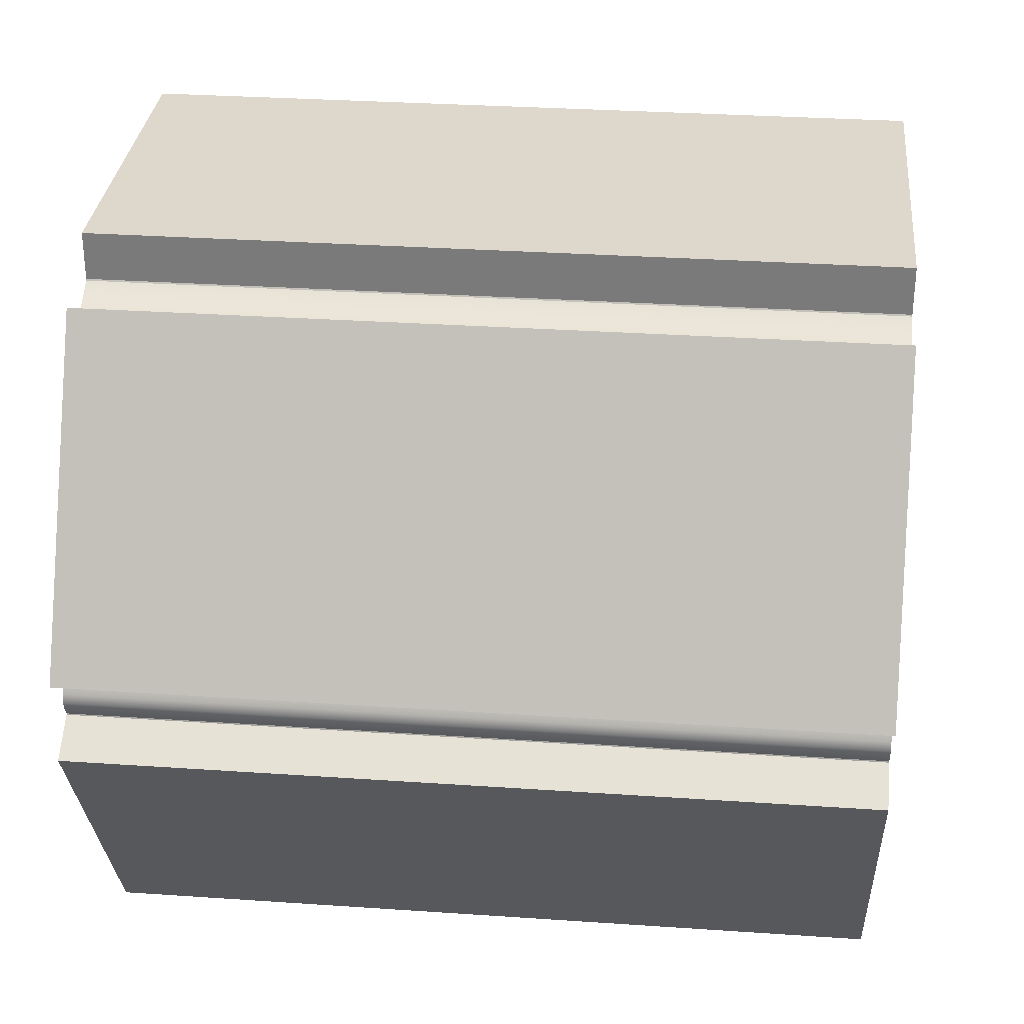
<metadata>
{"format":"obj","ext":"obj","renderer":"f3d","projection":"perspective","resolution":1024,"background":"white","views":[{"elev":31.1,"azim":-84.4,"up":"+Y"}]}
</metadata>
<code>
o Cube.001_Cube.052
v 8.738 0.866 8
v 8.738 0.866 -8
v 8.738 -0.866 8
v 8.738 -0.866 -8
v 5.119 -7.134 8
v 5.119 -7.134 -8
v 3.619 -8 8
v 3.619 -8 -8
v -3.619 -8 8
v -3.619 -8 -8
v -5.119 -7.134 8
v -5.119 -7.134 -8
v -8.738 -0.866 8
v -8.738 -0.866 -8
v -8.738 0.866 8
v -8.738 0.866 -8
v -5.119 7.134 8
v -5.119 7.134 -8
v -3.619 8 8
v -3.619 8 -8
v 3.619 8 8
v 3.619 8 -8
v 5.119 7.134 8
v 5.119 7.134 -8
v -7.983 -0.1732 8
v -7.983 0.1732 8
v -8.024 0 8
v -7.983 0.1732 -8
v -7.983 -0.1732 -8
v -8.024 0 -8
v 7.983 0.1732 8
v 7.983 -0.1732 8
v 8.024 1e-06 8
v 7.983 -0.1732 -8
v 7.983 0.1732 -8
v 8.024 1e-06 -8
v 7.882 0.3487 -8
v 7.889 0.376 -8
v 7.889 0.376 8
v 7.882 0.3487 8
v 7.889 -0.376 -8
v 7.882 -0.3487 -8
v 7.882 -0.3487 8
v 7.889 -0.376 8
v -7.882 -0.3487 -8
v -7.889 -0.376 -8
v -7.889 -0.376 8
v -7.882 -0.3487 8
v -7.889 0.376 -8
v -7.882 0.3487 -8
v -7.882 0.3487 8
v -7.889 0.376 8
v 4.235 -6.644 -8
v 4.27 -6.644 -8
v 4.27 -6.644 8
v 4.235 -6.644 8
v 3.619 -7.02 -8
v 3.636 -6.99 -8
v 3.636 -6.99 8
v 3.619 -7.02 8
v -3.636 -6.99 -8
v -3.619 -7.02 -8
v -3.619 -7.02 8
v -3.636 -6.99 8
v -4.27 -6.644 -8
v -4.235 -6.644 -8
v -4.235 -6.644 8
v -4.27 -6.644 8
v -4.235 6.644 -8
v -4.27 6.644 -8
v -4.27 6.644 8
v -4.235 6.644 8
v -3.619 7.02 -8
v -3.636 6.99 -8
v -3.636 6.99 8
v -3.619 7.02 8
v 3.636 6.99 -8
v 3.619 7.02 -8
v 3.619 7.02 8
v 3.636 6.99 8
v 4.27 6.644 -8
v 4.235 6.644 -8
v 4.235 6.644 8
v 4.27 6.644 8
v -2 -8 -7.4
v -2 -4.79 -7.4
v -2 -8 -8
v -2 -4.79 -8
v 2 -8 -7.4
v 2 -4.79 -7.4
v 2 -8 -8
v 2 -4.79 -8
v -5.01 -4.8 -7.4
v -5.01 -3.99 -7.4
v -5.01 -4.8 -8
v -5.01 -3.99 -8
v 5.01 -4.8 -7.4
v 5.01 -3.99 -7.4
v 5.01 -4.8 -8
v 5.01 -3.99 -8
v -5 -4.8 8
v -5 -4 8
v -5 -4.8 -7.4
v -5 -4 -7.4
v -4.75 -4.8 8
v -4.75 -4 8
v -4.75 -4.8 -7.4
v -4.75 -4 -7.4
v -4.25 -4.8 8
v -4.25 -4 8
v -4.25 -4.8 -7.4
v -4.25 -4 -7.4
v -4 -4.8 8
v -4 -4 8
v -4 -4.8 -7.4
v -4 -4 -7.4
v -3.5 -4.8 8
v -3.5 -4 8
v -3.5 -4.8 -7.4
v -3.5 -4 -7.4
v -3.25 -4.8 8
v -3.25 -4 8
v -3.25 -4.8 -7.4
v -3.25 -4 -7.4
v -2.75 -4.8 8
v -2.75 -4 8
v -2.75 -4.8 -7.4
v -2.75 -4 -7.4
v -2.5 -4.8 8
v -2.5 -4 8
v -2.5 -4.8 -7.4
v -2.5 -4 -7.4
v -2 -4.8 8
v -2 -4 8
v -2 -4.8 -7.4
v -2 -4 -7.4
v -1.75 -4.8 8
v -1.75 -4 8
v -1.75 -4.8 -7.4
v -1.75 -4 -7.4
v -1.25 -4.8 8
v -1.25 -4 8
v -1.25 -4.8 -7.4
v -1.25 -4 -7.4
v -1 -4.8 8
v -1 -4 8
v -1 -4.8 -7.4
v -1 -4 -7.4
v -0.5 -4.8 8
v -0.5 -4 8
v -0.5 -4.8 -7.4
v -0.5 -4 -7.4
v -0.25 -4.8 8
v -0.25 -4 8
v -0.25 -4.8 -7.4
v -0.25 -4 -7.4
v 0.25 -4.8 8
v 0.25 -4 8
v 0.25 -4.8 -7.4
v 0.25 -4 -7.4
v 0.5 -4.8 8
v 0.5 -4 8
v 0.5 -4.8 -7.4
v 0.5 -4 -7.4
v 1 -4.8 8
v 1 -4 8
v 1 -4.8 -7.4
v 1 -4 -7.4
v 1.25 -4.8 8
v 1.25 -4 8
v 1.25 -4.8 -7.4
v 1.25 -4 -7.4
v 1.75 -4.8 8
v 1.75 -4 8
v 1.75 -4.8 -7.4
v 1.75 -4 -7.4
v 2 -4.8 8
v 2 -4 8
v 2 -4.8 -7.4
v 2 -4 -7.4
v 2.5 -4.8 8
v 2.5 -4 8
v 2.5 -4.8 -7.4
v 2.5 -4 -7.4
v 2.75 -4.8 8
v 2.75 -4 8
v 2.75 -4.8 -7.4
v 2.75 -4 -7.4
v 3.25 -4.8 8
v 3.25 -4 8
v 3.25 -4.8 -7.4
v 3.25 -4 -7.4
v 3.5 -4.8 8
v 3.5 -4 8
v 3.5 -4.8 -7.4
v 3.5 -4 -7.4
v 4 -4.8 8
v 4 -4 8
v 4 -4.8 -7.4
v 4 -4 -7.4
v 4.25 -4.8 8
v 4.25 -4 8
v 4.25 -4.8 -7.4
v 4.25 -4 -7.4
v 4.75 -4.8 8
v 4.75 -4 8
v 4.75 -4.8 -7.4
v 4.75 -4 -7.4
v 5 -4.8 8
v 5 -4 8
v 5 -4.8 -7.4
v 5 -4 -7.4
v -4.9 -4.005 8
v -4.9 -4.505 7.9
v -4.9 -4.005 7.9
v 4.9 -4.005 8
v 4.9 -4.505 7.9
v 4.9 -4.005 7.9
v -4.9 -4.505 7.7
v -4.9 -4.005 7.7
v -4.9 -4.505 7.6
v -4.9 -4.005 7.6
v 4.9 -4.505 7.7
v 4.9 -4.005 7.7
v 4.9 -4.505 7.6
v 4.9 -4.005 7.6
v -4.9 -4.505 7.4
v -4.9 -4.005 7.4
v -4.9 -4.505 7.3
v -4.9 -4.005 7.3
v 4.9 -4.505 7.4
v 4.9 -4.005 7.4
v 4.9 -4.505 7.3
v 4.9 -4.005 7.3
v -4.9 -4.505 7.1
v -4.9 -4.005 7.1
v -4.9 -4.505 7
v -4.9 -4.005 7
v 4.9 -4.505 7.1
v 4.9 -4.005 7.1
v 4.9 -4.505 7
v 4.9 -4.005 7
v -4.9 -4.505 6.8
v -4.9 -4.005 6.8
v -4.9 -4.505 6.7
v -4.9 -4.005 6.7
v 4.9 -4.505 6.8
v 4.9 -4.005 6.8
v 4.9 -4.505 6.7
v 4.9 -4.005 6.7
v -4.9 -4.505 6.5
v -4.9 -4.005 6.5
v -4.9 -4.505 6.4
v -4.9 -4.005 6.4
v 4.9 -4.505 6.5
v 4.9 -4.005 6.5
v 4.9 -4.505 6.4
v 4.9 -4.005 6.4
v -4.9 -4.505 6.2
v -4.9 -4.005 6.2
v -4.9 -4.505 6.1
v -4.9 -4.005 6.1
v 4.9 -4.505 6.2
v 4.9 -4.005 6.2
v 4.9 -4.505 6.1
v 4.9 -4.005 6.1
v -4.9 -4.505 5.9
v -4.9 -4.005 5.9
v -4.9 -4.505 5.8
v -4.9 -4.005 5.8
v 4.9 -4.505 5.9
v 4.9 -4.005 5.9
v 4.9 -4.505 5.8
v 4.9 -4.005 5.8
v -4.9 -4.505 5.6
v -4.9 -4.005 5.6
v -4.9 -4.505 5.5
v -4.9 -4.005 5.5
v 4.9 -4.505 5.6
v 4.9 -4.005 5.6
v 4.9 -4.505 5.5
v 4.9 -4.005 5.5
v -4.9 -4.505 5.3
v -4.9 -4.005 5.3
v -4.9 -4.505 5.2
v -4.9 -4.005 5.2
v 4.9 -4.505 5.3
v 4.9 -4.005 5.3
v 4.9 -4.505 5.2
v 4.9 -4.005 5.2
v -4.9 -4.505 5
v -4.9 -4.005 5
v -4.9 -4.505 4.9
v -4.9 -4.005 4.9
v 4.9 -4.505 5
v 4.9 -4.005 5
v 4.9 -4.505 4.9
v 4.9 -4.005 4.9
v -4.9 -4.505 4.7
v -4.9 -4.005 4.7
v -4.9 -4.505 4.6
v -4.9 -4.005 4.6
v 4.9 -4.505 4.7
v 4.9 -4.005 4.7
v 4.9 -4.505 4.6
v 4.9 -4.005 4.6
v -4.9 -4.505 4.4
v -4.9 -4.005 4.4
v -4.9 -4.505 4.3
v -4.9 -4.005 4.3
v 4.9 -4.505 4.4
v 4.9 -4.005 4.4
v 4.9 -4.505 4.3
v 4.9 -4.005 4.3
v -4.9 -4.505 4.1
v -4.9 -4.005 4.1
v -4.9 -4.505 4
v -4.9 -4.005 4
v 4.9 -4.505 4.1
v 4.9 -4.005 4.1
v 4.9 -4.505 4
v 4.9 -4.005 4
v -4.9 -4.505 3.8
v -4.9 -4.005 3.8
v -4.9 -4.505 3.7
v -4.9 -4.005 3.7
v 4.9 -4.505 3.8
v 4.9 -4.005 3.8
v 4.9 -4.505 3.7
v 4.9 -4.005 3.7
v -4.9 -4.505 3.5
v -4.9 -4.005 3.5
v -4.9 -4.505 3.4
v -4.9 -4.005 3.4
v 4.9 -4.505 3.5
v 4.9 -4.005 3.5
v 4.9 -4.505 3.4
v 4.9 -4.005 3.4
v -4.9 -4.505 3.2
v -4.9 -4.005 3.2
v -4.9 -4.505 3.1
v -4.9 -4.005 3.1
v 4.9 -4.505 3.2
v 4.9 -4.005 3.2
v 4.9 -4.505 3.1
v 4.9 -4.005 3.1
v -4.9 -4.505 2.9
v -4.9 -4.005 2.9
v -4.9 -4.505 2.8
v -4.9 -4.005 2.8
v 4.9 -4.505 2.9
v 4.9 -4.005 2.9
v 4.9 -4.505 2.8
v 4.9 -4.005 2.8
v -4.9 -4.505 2.6
v -4.9 -4.005 2.6
v -4.9 -4.505 2.5
v -4.9 -4.005 2.5
v 4.9 -4.505 2.6
v 4.9 -4.005 2.6
v 4.9 -4.505 2.5
v 4.9 -4.005 2.5
v -4.9 -4.505 2.3
v -4.9 -4.005 2.3
v -4.9 -4.505 2.2
v -4.9 -4.005 2.2
v 4.9 -4.505 2.3
v 4.9 -4.005 2.3
v 4.9 -4.505 2.2
v 4.9 -4.005 2.2
v -4.9 -4.505 2
v -4.9 -4.005 2
v -4.9 -4.505 1.9
v -4.9 -4.005 1.9
v 4.9 -4.505 2
v 4.9 -4.005 2
v 4.9 -4.505 1.9
v 4.9 -4.005 1.9
v -4.9 -4.505 1.7
v -4.9 -4.005 1.7
v -4.9 -4.505 1.6
v -4.9 -4.005 1.6
v 4.9 -4.505 1.7
v 4.9 -4.005 1.7
v 4.9 -4.505 1.6
v 4.9 -4.005 1.6
v -4.9 -4.505 1.4
v -4.9 -4.005 1.4
v -4.9 -4.505 1.3
v -4.9 -4.005 1.3
v 4.9 -4.505 1.4
v 4.9 -4.005 1.4
v 4.9 -4.505 1.3
v 4.9 -4.005 1.3
v -4.9 -4.505 1.1
v -4.9 -4.005 1.1
v -4.9 -4.505 1
v -4.9 -4.005 1
v 4.9 -4.505 1.1
v 4.9 -4.005 1.1
v 4.9 -4.505 1
v 4.9 -4.005 1
v -4.9 -4.505 0.8
v -4.9 -4.005 0.8
v -4.9 -4.505 0.7
v -4.9 -4.005 0.7
v 4.9 -4.505 0.8
v 4.9 -4.005 0.8
v 4.9 -4.505 0.7
v 4.9 -4.005 0.7
v -4.9 -4.505 0.5
v -4.9 -4.005 0.5
v -4.9 -4.505 0.4
v -4.9 -4.005 0.4
v 4.9 -4.505 0.5
v 4.9 -4.005 0.5
v 4.9 -4.505 0.4
v 4.9 -4.005 0.4
v -4.9 -4.505 0.2
v -4.9 -4.005 0.2
v -4.9 -4.505 0.09999
v -4.9 -4.005 0.09999
v 4.9 -4.505 0.2
v 4.9 -4.005 0.2
v 4.9 -4.505 0.09999
v 4.9 -4.005 0.09999
v -4.9 -4.505 -0.1
v -4.9 -4.005 -0.1
v -4.9 -4.505 -0.2
v -4.9 -4.005 -0.2
v 4.9 -4.505 -0.1
v 4.9 -4.005 -0.1
v 4.9 -4.505 -0.2
v 4.9 -4.005 -0.2
v -4.9 -4.505 -0.4
v -4.9 -4.005 -0.4
v -4.9 -4.505 -0.5
v -4.9 -4.005 -0.5
v 4.9 -4.505 -0.4
v 4.9 -4.005 -0.4
v 4.9 -4.505 -0.5
v 4.9 -4.005 -0.5
v -4.9 -4.505 -0.7
v -4.9 -4.005 -0.7
v -4.9 -4.505 -0.8
v -4.9 -4.005 -0.8
v 4.9 -4.505 -0.7
v 4.9 -4.005 -0.7
v 4.9 -4.505 -0.8
v 4.9 -4.005 -0.8
v -4.9 -4.505 -1
v -4.9 -4.005 -1
v -4.9 -4.505 -1.1
v -4.9 -4.005 -1.1
v 4.9 -4.505 -1
v 4.9 -4.005 -1
v 4.9 -4.505 -1.1
v 4.9 -4.005 -1.1
v -4.9 -4.505 -1.3
v -4.9 -4.005 -1.3
v -4.9 -4.505 -1.4
v -4.9 -4.005 -1.4
v 4.9 -4.505 -1.3
v 4.9 -4.005 -1.3
v 4.9 -4.505 -1.4
v 4.9 -4.005 -1.4
v -4.9 -4.505 -1.6
v -4.9 -4.005 -1.6
v -4.9 -4.505 -1.7
v -4.9 -4.005 -1.7
v 4.9 -4.505 -1.6
v 4.9 -4.005 -1.6
v 4.9 -4.505 -1.7
v 4.9 -4.005 -1.7
v -4.9 -4.505 -1.9
v -4.9 -4.005 -1.9
v -4.9 -4.505 -2
v -4.9 -4.005 -2
v 4.9 -4.505 -1.9
v 4.9 -4.005 -1.9
v 4.9 -4.505 -2
v 4.9 -4.005 -2
v -4.9 -4.505 -2.2
v -4.9 -4.005 -2.2
v -4.9 -4.505 -2.3
v -4.9 -4.005 -2.3
v 4.9 -4.505 -2.2
v 4.9 -4.005 -2.2
v 4.9 -4.505 -2.3
v 4.9 -4.005 -2.3
v -4.9 -4.505 -2.5
v -4.9 -4.005 -2.5
v -4.9 -4.505 -2.6
v -4.9 -4.005 -2.6
v 4.9 -4.505 -2.5
v 4.9 -4.005 -2.5
v 4.9 -4.505 -2.6
v 4.9 -4.005 -2.6
v -4.9 -4.505 -2.8
v -4.9 -4.005 -2.8
v -4.9 -4.505 -2.9
v -4.9 -4.005 -2.9
v 4.9 -4.505 -2.8
v 4.9 -4.005 -2.8
v 4.9 -4.505 -2.9
v 4.9 -4.005 -2.9
v -4.9 -4.505 -3.1
v -4.9 -4.005 -3.1
v -4.9 -4.505 -3.2
v -4.9 -4.005 -3.2
v 4.9 -4.505 -3.1
v 4.9 -4.005 -3.1
v 4.9 -4.505 -3.2
v 4.9 -4.005 -3.2
v -4.9 -4.505 -3.4
v -4.9 -4.005 -3.4
v -4.9 -4.505 -3.5
v -4.9 -4.005 -3.5
v 4.9 -4.505 -3.4
v 4.9 -4.005 -3.4
v 4.9 -4.505 -3.5
v 4.9 -4.005 -3.5
v -4.9 -4.505 -3.7
v -4.9 -4.005 -3.7
v -4.9 -4.505 -3.8
v -4.9 -4.005 -3.8
v 4.9 -4.505 -3.7
v 4.9 -4.005 -3.7
v 4.9 -4.505 -3.8
v 4.9 -4.005 -3.8
v -4.9 -4.505 -4
v -4.9 -4.005 -4
v -4.9 -4.505 -4.1
v -4.9 -4.005 -4.1
v 4.9 -4.505 -4
v 4.9 -4.005 -4
v 4.9 -4.505 -4.1
v 4.9 -4.005 -4.1
v -4.9 -4.505 -4.3
v -4.9 -4.005 -4.3
v -4.9 -4.505 -4.4
v -4.9 -4.005 -4.4
v 4.9 -4.505 -4.3
v 4.9 -4.005 -4.3
v 4.9 -4.505 -4.4
v 4.9 -4.005 -4.4
v -4.9 -4.505 -4.6
v -4.9 -4.005 -4.6
v -4.9 -4.505 -4.7
v -4.9 -4.005 -4.7
v 4.9 -4.505 -4.6
v 4.9 -4.005 -4.6
v 4.9 -4.505 -4.7
v 4.9 -4.005 -4.7
v -4.9 -4.505 -4.9
v -4.9 -4.005 -4.9
v -4.9 -4.505 -5
v -4.9 -4.005 -5
v 4.9 -4.505 -4.9
v 4.9 -4.005 -4.9
v 4.9 -4.505 -5
v 4.9 -4.005 -5
v -4.9 -4.505 -5.2
v -4.9 -4.005 -5.2
v -4.9 -4.505 -5.3
v -4.9 -4.005 -5.3
v 4.9 -4.505 -5.2
v 4.9 -4.005 -5.2
v 4.9 -4.505 -5.3
v 4.9 -4.005 -5.3
v -4.9 -4.505 -5.5
v -4.9 -4.005 -5.5
v -4.9 -4.505 -5.6
v -4.9 -4.005 -5.6
v 4.9 -4.505 -5.5
v 4.9 -4.005 -5.5
v 4.9 -4.505 -5.6
v 4.9 -4.005 -5.6
v -4.9 -4.505 -5.8
v -4.9 -4.005 -5.8
v -4.9 -4.505 -5.9
v -4.9 -4.005 -5.9
v 4.9 -4.505 -5.8
v 4.9 -4.005 -5.8
v 4.9 -4.505 -5.9
v 4.9 -4.005 -5.9
v -4.9 -4.505 -6.1
v -4.9 -4.005 -6.1
v -4.9 -4.505 -6.2
v -4.9 -4.005 -6.2
v 4.9 -4.505 -6.1
v 4.9 -4.005 -6.1
v 4.9 -4.505 -6.2
v 4.9 -4.005 -6.2
v -4.9 -4.505 -6.4
v -4.9 -4.005 -6.4
v -4.9 -4.505 -6.5
v -4.9 -4.005 -6.5
v 4.9 -4.505 -6.4
v 4.9 -4.005 -6.4
v 4.9 -4.505 -6.5
v 4.9 -4.005 -6.5
v -4.9 -4.505 -6.7
v -4.9 -4.005 -6.7
v -4.9 -4.505 -6.8
v -4.9 -4.005 -6.8
v 4.9 -4.505 -6.7
v 4.9 -4.005 -6.7
v 4.9 -4.505 -6.8
v 4.9 -4.005 -6.8
v -4.9 -4.505 -7
v -4.9 -4.005 -7
v -4.9 -4.505 -7.1
v -4.9 -4.005 -7.1
v 4.9 -4.505 -7
v 4.9 -4.005 -7
v 4.9 -4.505 -7.1
v 4.9 -4.005 -7.1
v -4.9 -4.505 -7.3
v -4.9 -4.005 -7.3
v -4.9 -4.005 -7.4
v 4.9 -4.505 -7.3
v 4.9 -4.005 -7.3
v 4.9 -4.005 -7.4
g Cube.001_Cube.052_Material.001
f 35 40 37
f 3 41 4
f 42 32 34
f 53 59 56
f 63 10 62
f 61 67 64
f 71 18 70
f 29 48 45
f 15 49 16
f 50 26 28
f 69 75 72
f 79 22 78
f 11 65 12
f 77 83 80
f 19 73 20
f 23 81 24
f 16 17 15
f 12 13 11
f 8 9 7
f 4 5 3
f 1 24 2
f 20 21 19
f 29 27 25
f 30 26 27
f 35 33 31
f 36 32 33
f 47 14 46
f 40 38 37
f 44 42 41
f 48 46 45
f 52 50 49
f 39 2 38
f 7 57 8
f 56 54 53
f 60 58 57
f 64 62 61
f 68 66 65
f 72 70 69
f 76 74 73
f 80 78 77
f 84 82 81
f 55 6 54
g Cube.001_Cube.052_Material.010
f 86 87 85
f 92 89 91
f 94 95 93
f 100 97 99
f 96 98 100
f 98 94 86
f 88 96 92
f 102 103 101
f 108 105 107
f 104 106 108
f 110 111 109
f 116 113 115
f 112 114 116
f 118 119 117
f 124 121 123
f 120 122 124
f 126 127 125
f 132 129 131
f 128 130 132
f 134 135 133
f 140 137 139
f 136 138 140
f 142 143 141
f 148 145 147
f 144 146 148
f 149 152 151
f 156 153 155
f 152 154 156
f 158 159 157
f 164 161 163
f 160 162 164
f 166 167 165
f 172 169 171
f 168 170 172
f 174 175 173
f 180 177 179
f 176 178 180
f 182 183 181
f 188 185 187
f 184 186 188
f 190 191 189
f 196 193 195
f 192 194 196
f 198 199 197
f 204 201 203
f 200 202 204
f 206 207 205
f 212 209 211
f 208 210 212
f 214 218 217
f 215 216 218
f 222 225 221
f 223 220 219
f 222 224 226
f 230 233 229
f 231 228 227
f 230 232 234
f 237 242 241
f 239 236 235
f 238 240 242
f 245 250 249
f 248 243 247
f 246 248 250
f 253 258 257
f 255 252 251
f 254 256 258
f 262 265 261
f 264 259 263
f 262 264 266
f 270 273 269
f 271 268 267
f 270 272 274
f 278 281 277
f 280 275 279
f 278 280 282
f 286 289 285
f 288 283 287
f 286 288 290
f 293 298 297
f 296 291 295
f 294 296 298
f 301 306 305
f 304 299 303
f 302 304 306
f 310 313 309
f 312 307 311
f 310 312 314
f 318 321 317
f 320 315 319
f 318 320 322
f 325 330 329
f 327 324 323
f 326 328 330
f 334 337 333
f 335 332 331
f 334 336 338
f 341 346 345
f 344 339 343
f 342 344 346
f 350 353 349
f 351 348 347
f 350 352 354
f 358 361 357
f 360 355 359
f 358 360 362
f 366 369 365
f 367 364 363
f 366 368 370
f 373 378 377
f 375 372 371
f 374 376 378
f 381 386 385
f 383 380 379
f 382 384 386
f 389 394 393
f 391 388 387
f 390 392 394
f 397 402 401
f 400 395 399
f 402 396 400
f 405 410 409
f 407 404 403
f 406 408 410
f 413 418 417
f 416 411 415
f 414 416 418
f 422 425 421
f 423 420 419
f 422 424 426
f 430 433 429
f 431 428 427
f 430 432 434
f 438 441 437
f 439 436 435
f 438 440 442
f 446 449 445
f 447 444 443
f 446 448 450
f 453 458 457
f 456 451 455
f 454 456 458
f 462 465 461
f 463 460 459
f 462 464 466
f 470 473 469
f 472 467 471
f 470 472 474
f 477 482 481
f 479 476 475
f 478 480 482
f 485 490 489
f 488 483 487
f 486 488 490
f 494 497 493
f 495 492 491
f 494 496 498
f 502 505 501
f 503 500 499
f 502 504 506
f 509 514 513
f 511 508 507
f 510 512 514
f 517 522 521
f 520 515 519
f 518 520 522
f 525 530 529
f 527 524 523
f 526 528 530
f 533 538 537
f 535 532 531
f 534 536 538
f 541 546 545
f 544 539 543
f 542 544 546
f 549 554 553
f 552 547 551
f 550 552 554
f 558 561 557
f 560 555 559
f 562 556 560
f 566 569 565
f 567 564 563
f 566 568 570
f 573 578 577
f 575 572 571
f 574 576 578
f 581 586 585
f 583 580 579
f 582 584 586
f 589 594 593
f 591 588 587
f 590 592 594
f 597 602 601
f 599 596 595
f 598 600 602
f 605 610 609
f 607 604 603
f 606 608 610
f 614 617 613
f 615 612 611
f 614 616 618
f 622 620 619
f 621 623 624
g Cube.001_Cube.052_Material.001
f 35 31 40
f 3 44 41
f 42 43 32
f 53 58 59
f 63 9 10
f 61 66 67
f 71 17 18
f 29 25 48
f 15 52 49
f 50 51 26
f 69 74 75
f 79 21 22
f 11 68 65
f 77 82 83
f 19 76 73
f 23 84 81
f 16 18 17
f 12 14 13
f 8 10 9
f 4 6 5
f 1 23 24
f 20 22 21
f 29 30 27
f 30 28 26
f 35 36 33
f 36 34 32
f 47 13 14
f 40 39 38
f 44 43 42
f 48 47 46
f 52 51 50
f 39 1 2
f 7 60 57
f 56 55 54
f 60 59 58
f 64 63 62
f 68 67 66
f 72 71 70
f 76 75 74
f 80 79 78
f 84 83 82
f 55 5 6
g Cube.001_Cube.052_Material.010
f 86 88 87
f 92 90 89
f 94 96 95
f 100 98 97
f 96 94 98
f 86 85 90
f 85 89 90
f 90 97 98
f 94 93 86
f 90 98 86
f 91 87 88
f 88 95 96
f 96 100 92
f 100 99 92
f 92 91 88
f 102 104 103
f 108 106 105
f 104 102 106
f 110 112 111
f 116 114 113
f 112 110 114
f 118 120 119
f 124 122 121
f 120 118 122
f 126 128 127
f 132 130 129
f 128 126 130
f 134 136 135
f 140 138 137
f 136 134 138
f 142 144 143
f 148 146 145
f 144 142 146
f 149 150 152
f 156 154 153
f 152 150 154
f 158 160 159
f 164 162 161
f 160 158 162
f 166 168 167
f 172 170 169
f 168 166 170
f 174 176 175
f 180 178 177
f 176 174 178
f 182 184 183
f 188 186 185
f 184 182 186
f 190 192 191
f 196 194 193
f 192 190 194
f 198 200 199
f 204 202 201
f 200 198 202
f 206 208 207
f 212 210 209
f 208 206 210
f 214 215 218
f 215 213 216
f 222 226 225
f 223 224 220
f 222 220 224
f 230 234 233
f 231 232 228
f 230 228 232
f 237 238 242
f 239 240 236
f 238 236 240
f 245 246 250
f 248 244 243
f 246 244 248
f 253 254 258
f 255 256 252
f 254 252 256
f 262 266 265
f 264 260 259
f 262 260 264
f 270 274 273
f 271 272 268
f 270 268 272
f 278 282 281
f 280 276 275
f 278 276 280
f 286 290 289
f 288 284 283
f 286 284 288
f 293 294 298
f 296 292 291
f 294 292 296
f 301 302 306
f 304 300 299
f 302 300 304
f 310 314 313
f 312 308 307
f 310 308 312
f 318 322 321
f 320 316 315
f 318 316 320
f 325 326 330
f 327 328 324
f 326 324 328
f 334 338 337
f 335 336 332
f 334 332 336
f 341 342 346
f 344 340 339
f 342 340 344
f 350 354 353
f 351 352 348
f 350 348 352
f 358 362 361
f 360 356 355
f 358 356 360
f 366 370 369
f 367 368 364
f 366 364 368
f 373 374 378
f 375 376 372
f 374 372 376
f 381 382 386
f 383 384 380
f 382 380 384
f 389 390 394
f 391 392 388
f 390 388 392
f 397 398 402
f 400 396 395
f 402 398 396
f 405 406 410
f 407 408 404
f 406 404 408
f 413 414 418
f 416 412 411
f 414 412 416
f 422 426 425
f 423 424 420
f 422 420 424
f 430 434 433
f 431 432 428
f 430 428 432
f 438 442 441
f 439 440 436
f 438 436 440
f 446 450 449
f 447 448 444
f 446 444 448
f 453 454 458
f 456 452 451
f 454 452 456
f 462 466 465
f 463 464 460
f 462 460 464
f 470 474 473
f 472 468 467
f 470 468 472
f 477 478 482
f 479 480 476
f 478 476 480
f 485 486 490
f 488 484 483
f 486 484 488
f 494 498 497
f 495 496 492
f 494 492 496
f 502 506 505
f 503 504 500
f 502 500 504
f 509 510 514
f 511 512 508
f 510 508 512
f 517 518 522
f 520 516 515
f 518 516 520
f 525 526 530
f 527 528 524
f 526 524 528
f 533 534 538
f 535 536 532
f 534 532 536
f 541 542 546
f 544 540 539
f 542 540 544
f 549 550 554
f 552 548 547
f 550 548 552
f 558 562 561
f 560 556 555
f 562 558 556
f 566 570 569
f 567 568 564
f 566 564 568
f 573 574 578
f 575 576 572
f 574 572 576
f 581 582 586
f 583 584 580
f 582 580 584
f 589 590 594
f 591 592 588
f 590 588 592
f 597 598 602
f 599 600 596
f 598 596 600
f 605 606 610
f 607 608 604
f 606 604 608
f 614 618 617
f 615 616 612
f 614 612 616
f 622 623 620
f 621 620 623

</code>
